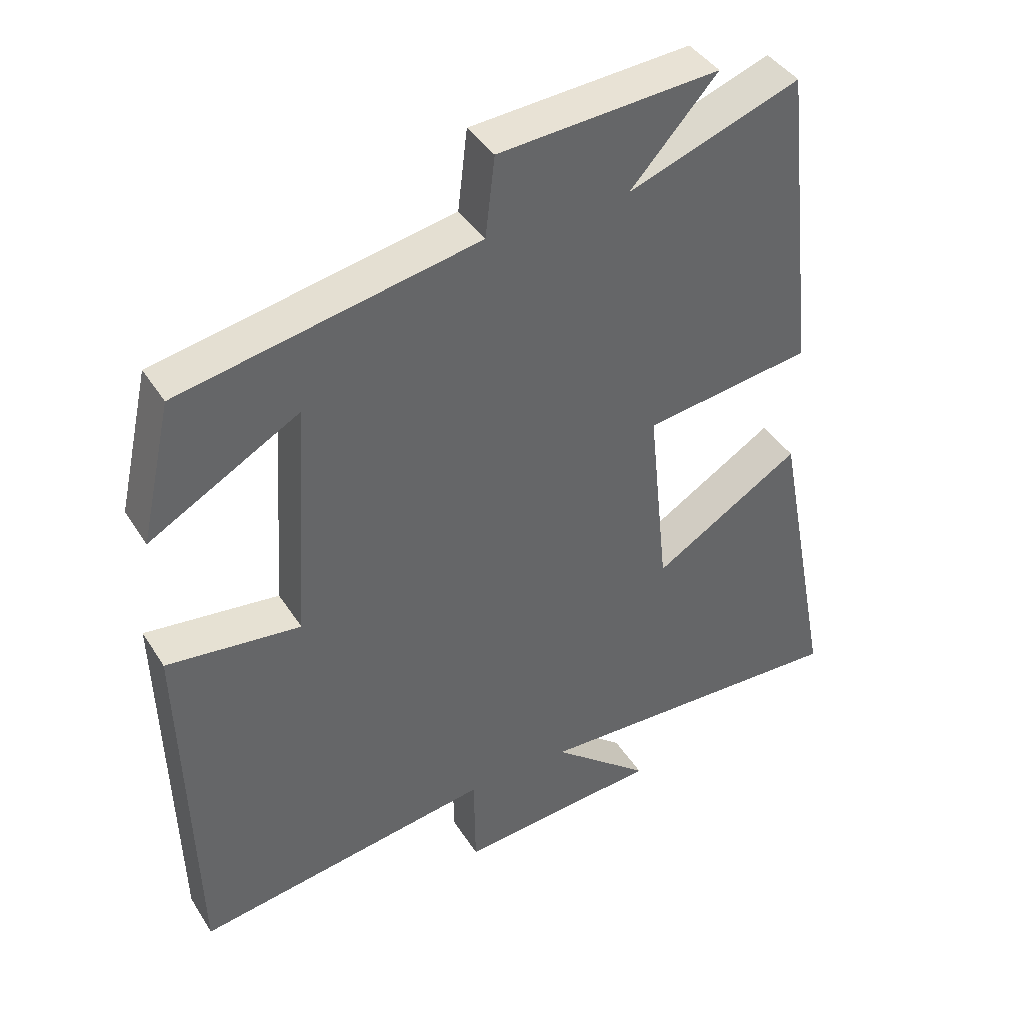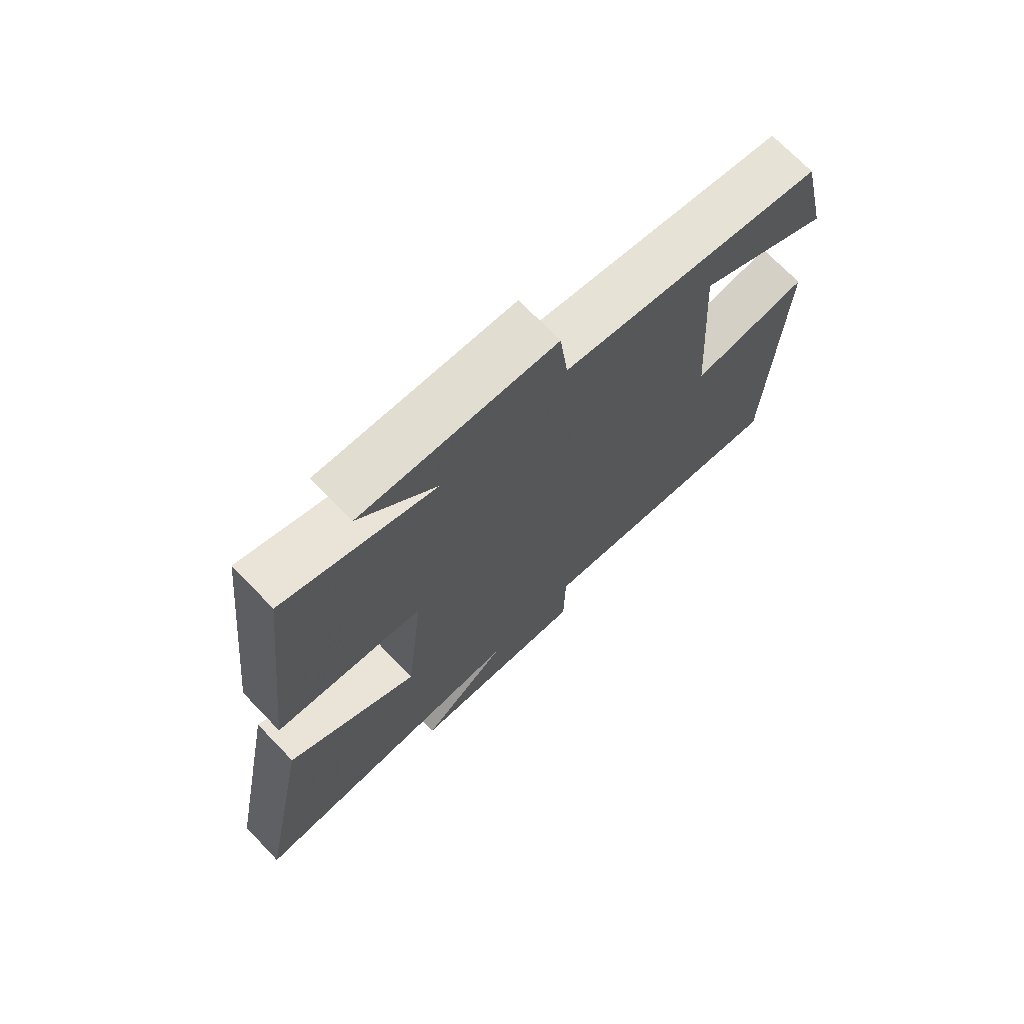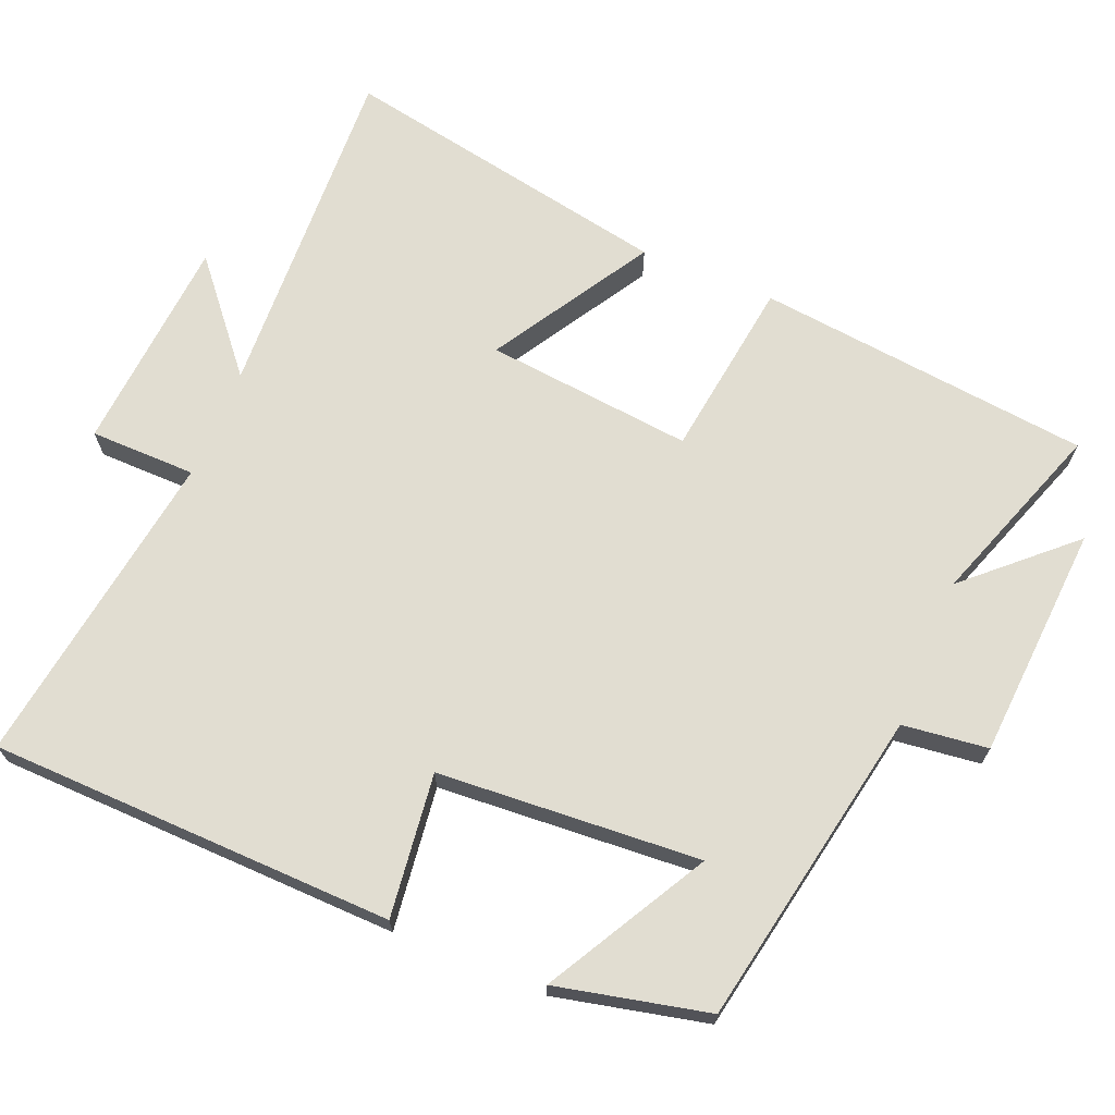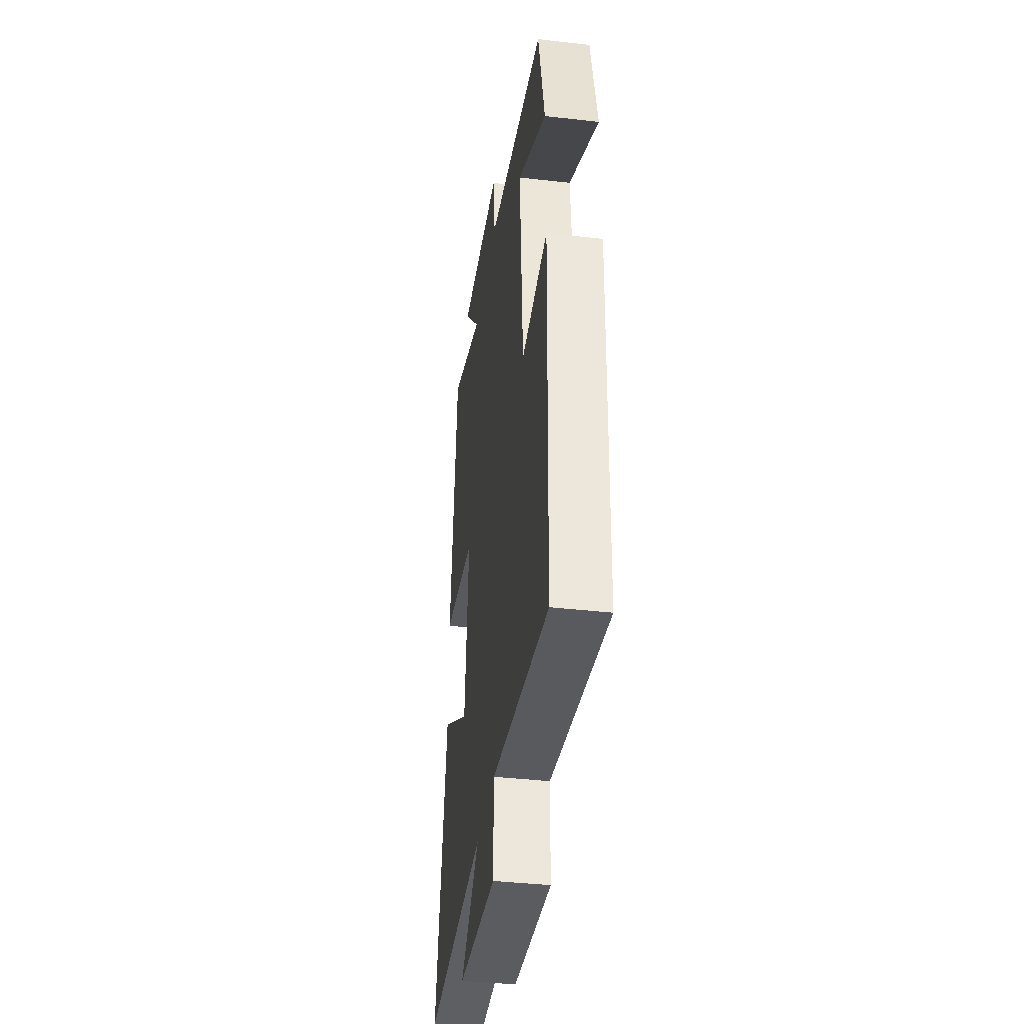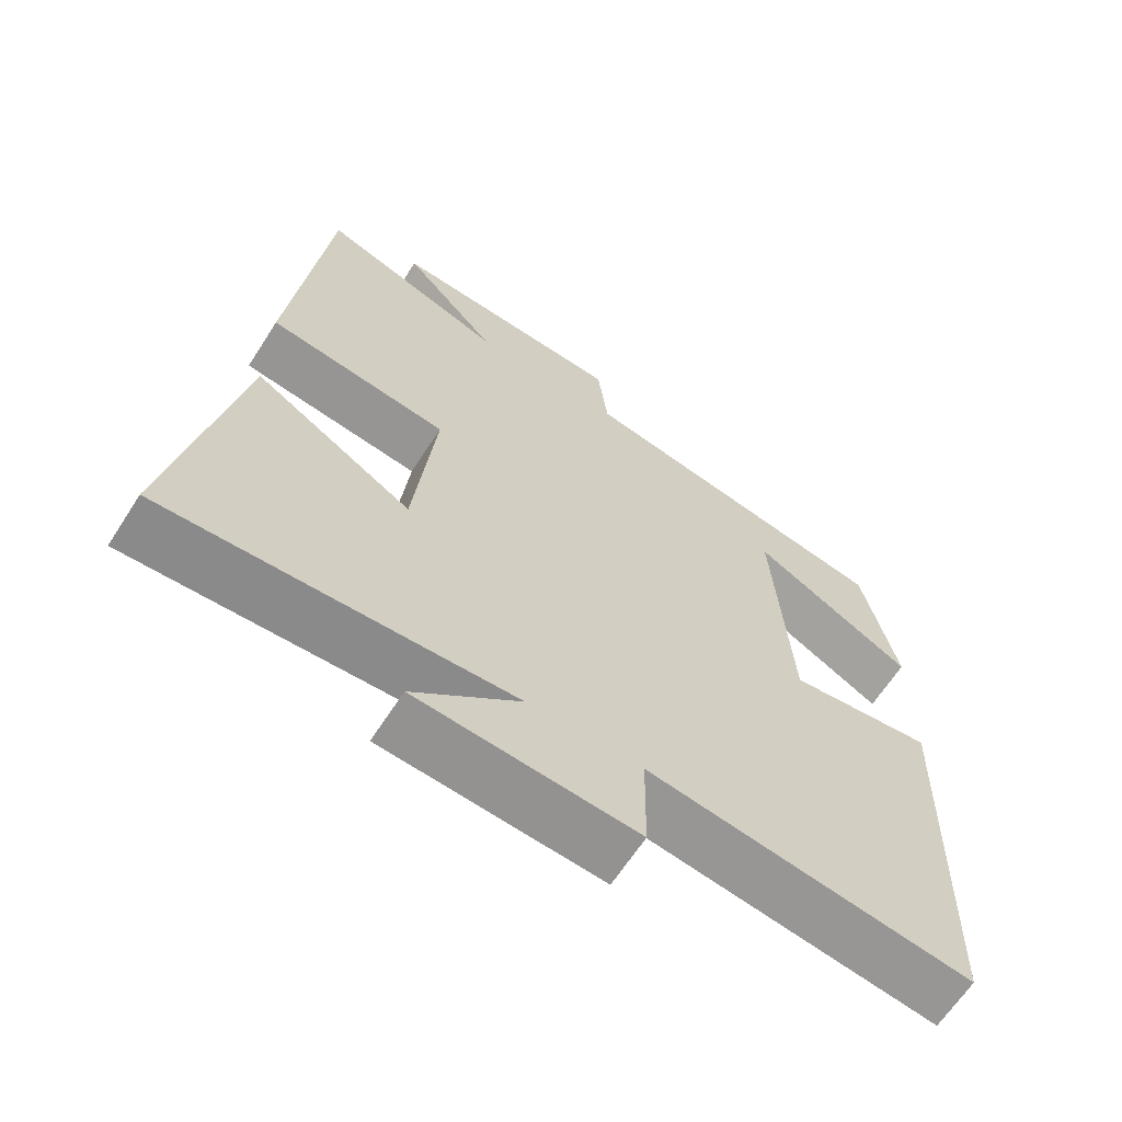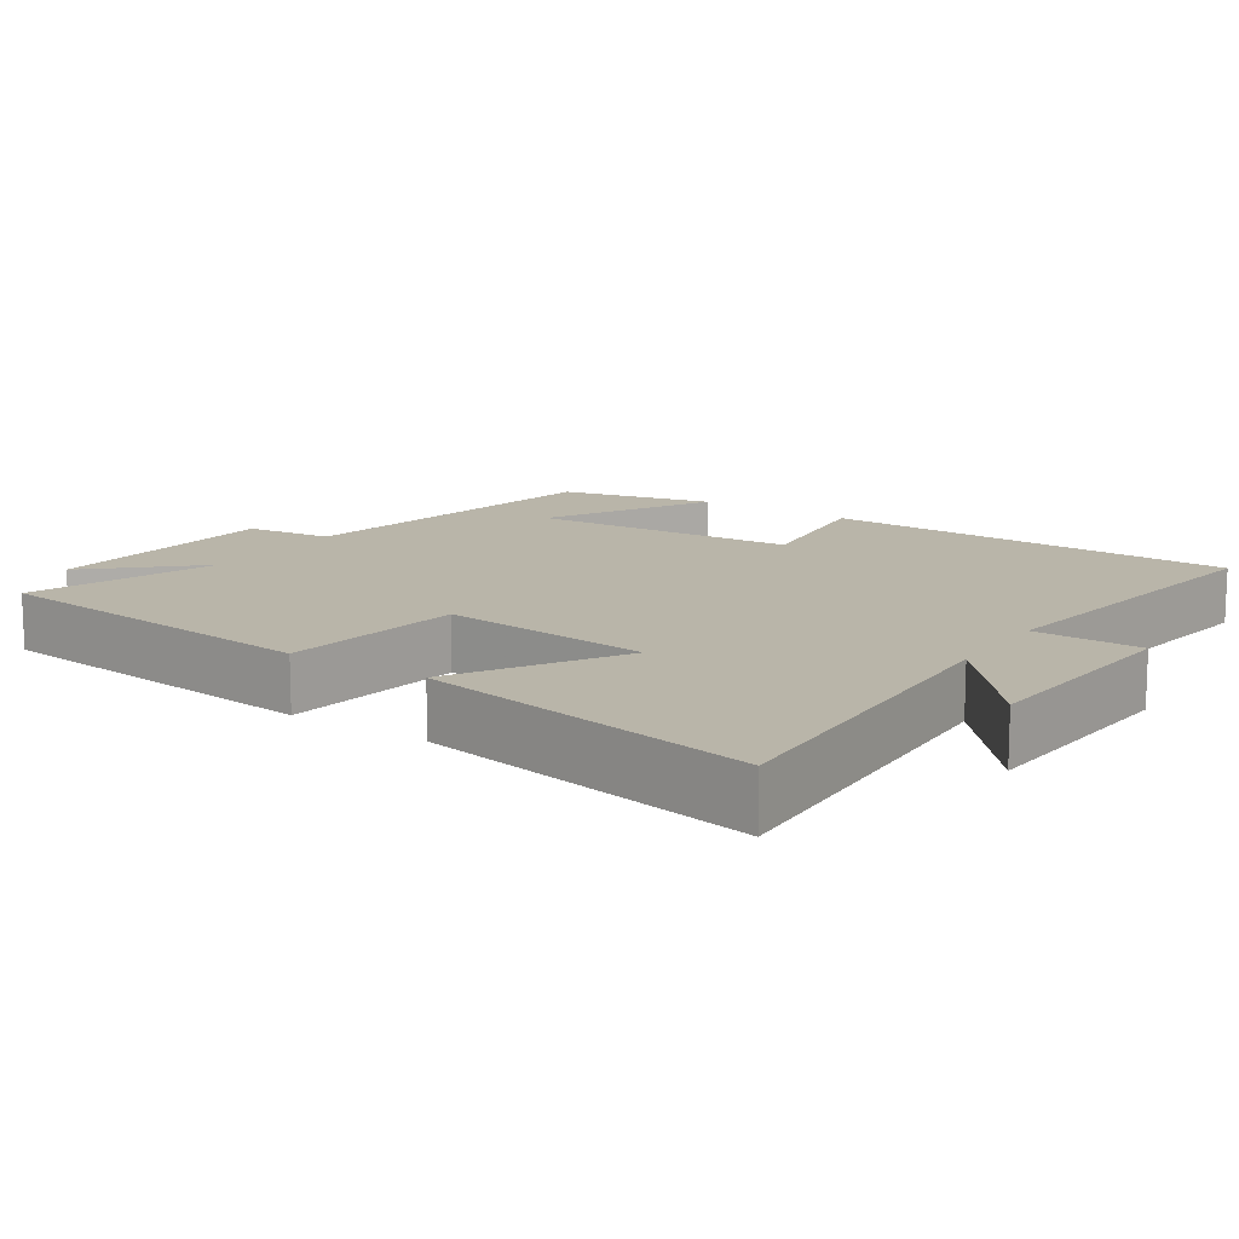
<metadata>
{"format":"obj","ext":"obj","renderer":"f3d","projection":"perspective","resolution":1024,"background":"white","views":[{"elev":41.3,"azim":-29.7,"up":"+Z"},{"elev":72.0,"azim":136.0,"up":"+Z"},{"elev":68.8,"azim":-67.6,"up":"+Y"},{"elev":-39.2,"azim":-98.1,"up":"+Z"},{"elev":-64.5,"azim":147.3,"up":"+Z"},{"elev":13.4,"azim":123.5,"up":"+Y"}]}
</metadata>
<code>
v 0.588 0.07 -0.52
v 0.113 0.07 -0.5
v 0.259 0.07 -0.622
v -0.041 0.07 -0.646
v -0.043 0.07 -0.5
v -0.485 0.07 -0.566
v -0.5 0.07 -0.007
v -0.302 0.07 -0.031
v -0.278 0.07 0.331
v -0.5 0.07 0.207
v -0.453 0.07 0.416
v -0.014 0.07 0.5
v 0 0.07 0.618
v 0.324 0.07 0.64
v 0.196 0.07 0.5
v 0.449 0.07 0.59
v 0.5 0.07 0.128
v 0.252 0.07 0.094
v 0.282 0.07 -0.192
v 0.5 0.07 -0.06
v 0.588 0 -0.52
v 0.113 0 -0.5
v 0.259 0 -0.622
v -0.041 0 -0.646
v -0.043 0 -0.5
v -0.485 0 -0.566
v -0.5 0 -0.007
v -0.302 0 -0.031
v -0.278 0 0.331
v -0.5 0 0.207
v -0.453 0 0.416
v -0.014 0 0.5
v 0 0 0.618
v 0.324 0 0.64
v 0.196 0 0.5
v 0.449 0 0.59
v 0.5 0 0.128
v 0.252 0 0.094
v 0.282 0 -0.192
v 0.5 0 -0.06
f 19 20 1 2
f 18 19 2
f 15 16 17 18
f 15 18 2
f 12 13 14 15
f 12 15 2
f 9 10 11 12
f 8 9 12 2
f 5 6 7 8
f 5 8 2
f 2 3 4 5
f 22 21 40 39
f 22 39 38
f 38 37 36 35
f 22 38 35
f 35 34 33 32
f 22 35 32
f 32 31 30 29
f 22 32 29 28
f 28 27 26 25
f 22 28 25
f 25 24 23 22
f 1 21 22 2
f 2 22 23 3
f 3 23 24 4
f 4 24 25 5
f 5 25 26 6
f 6 26 27 7
f 7 27 28 8
f 8 28 29 9
f 9 29 30 10
f 10 30 31 11
f 11 31 32 12
f 12 32 33 13
f 13 33 34 14
f 14 34 35 15
f 15 35 36 16
f 16 36 37 17
f 17 37 38 18
f 18 38 39 19
f 19 39 40 20
f 20 40 21 1

</code>
